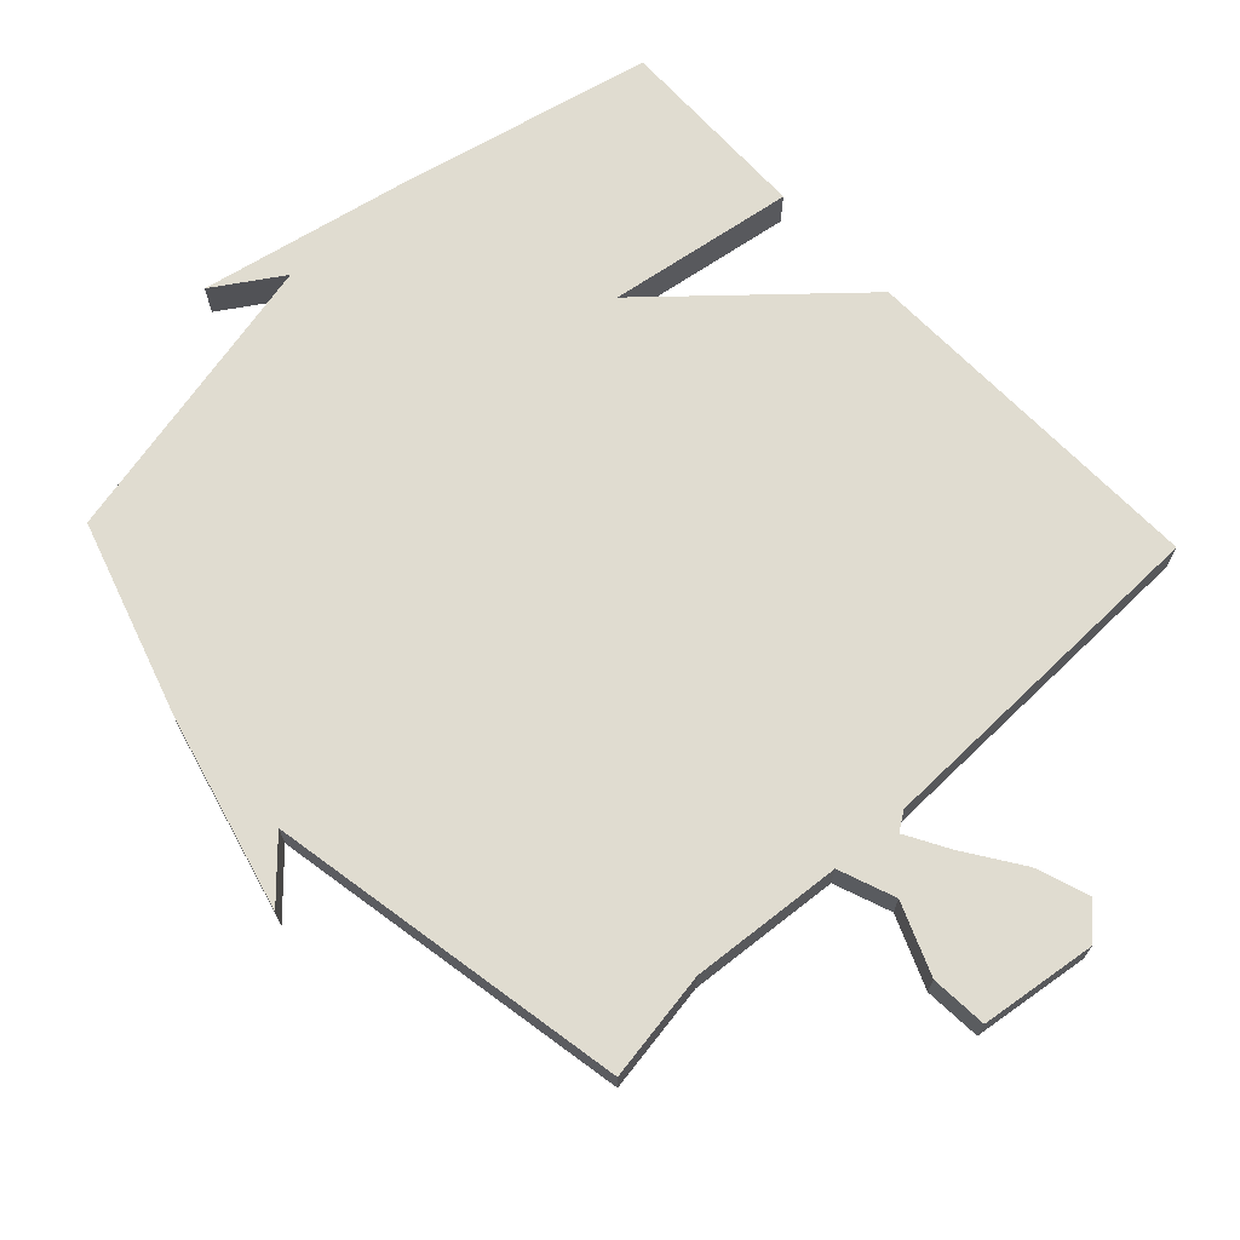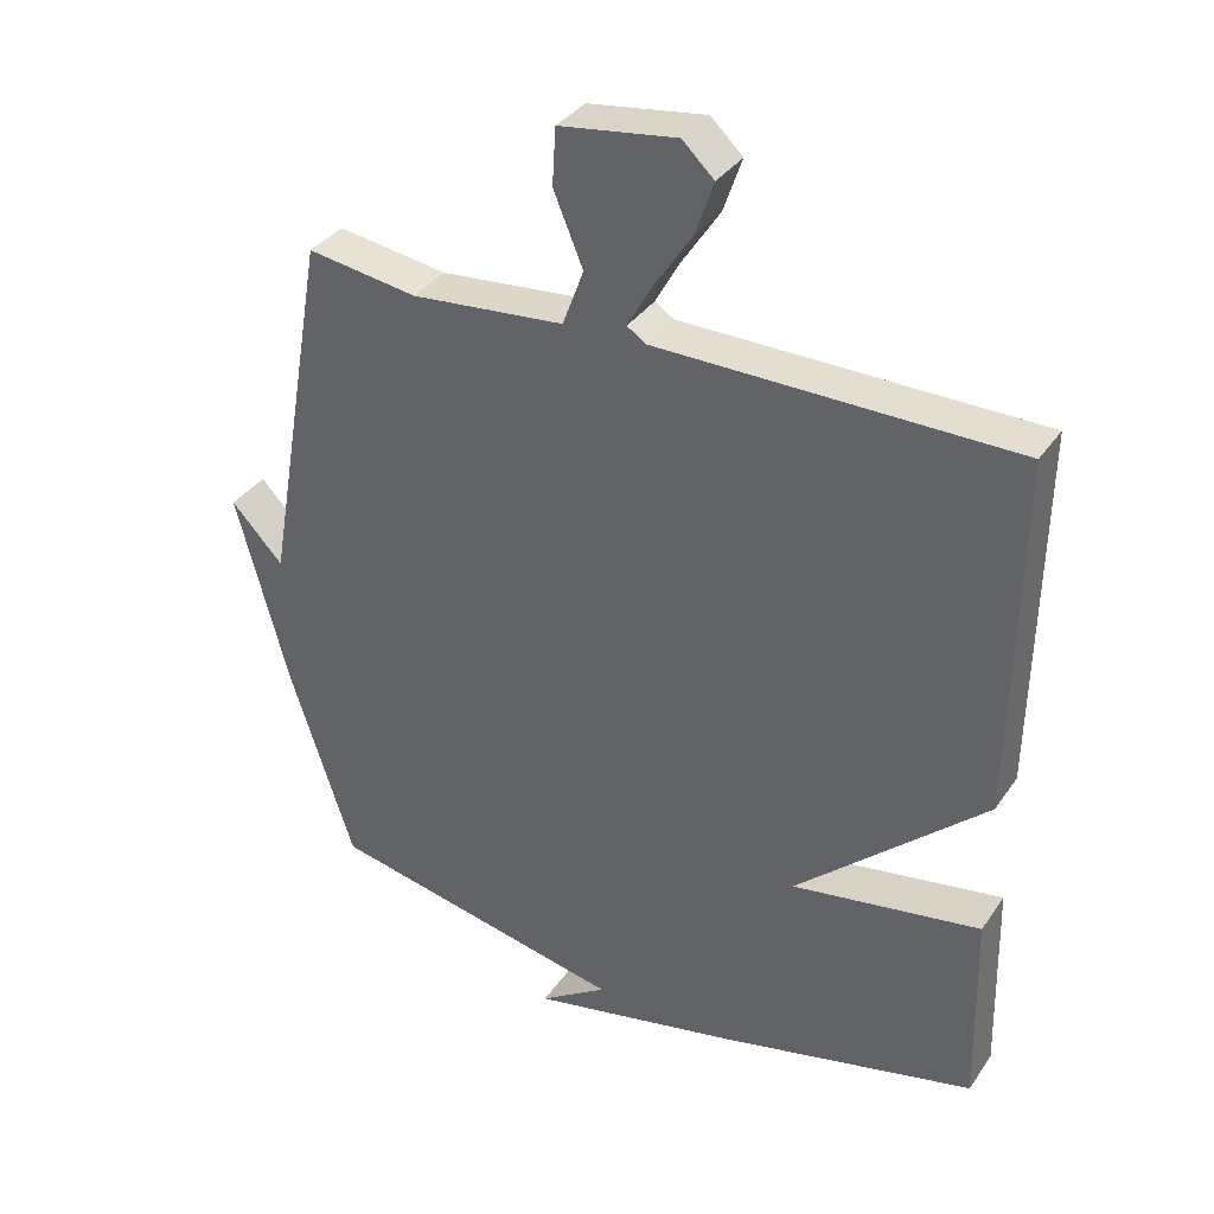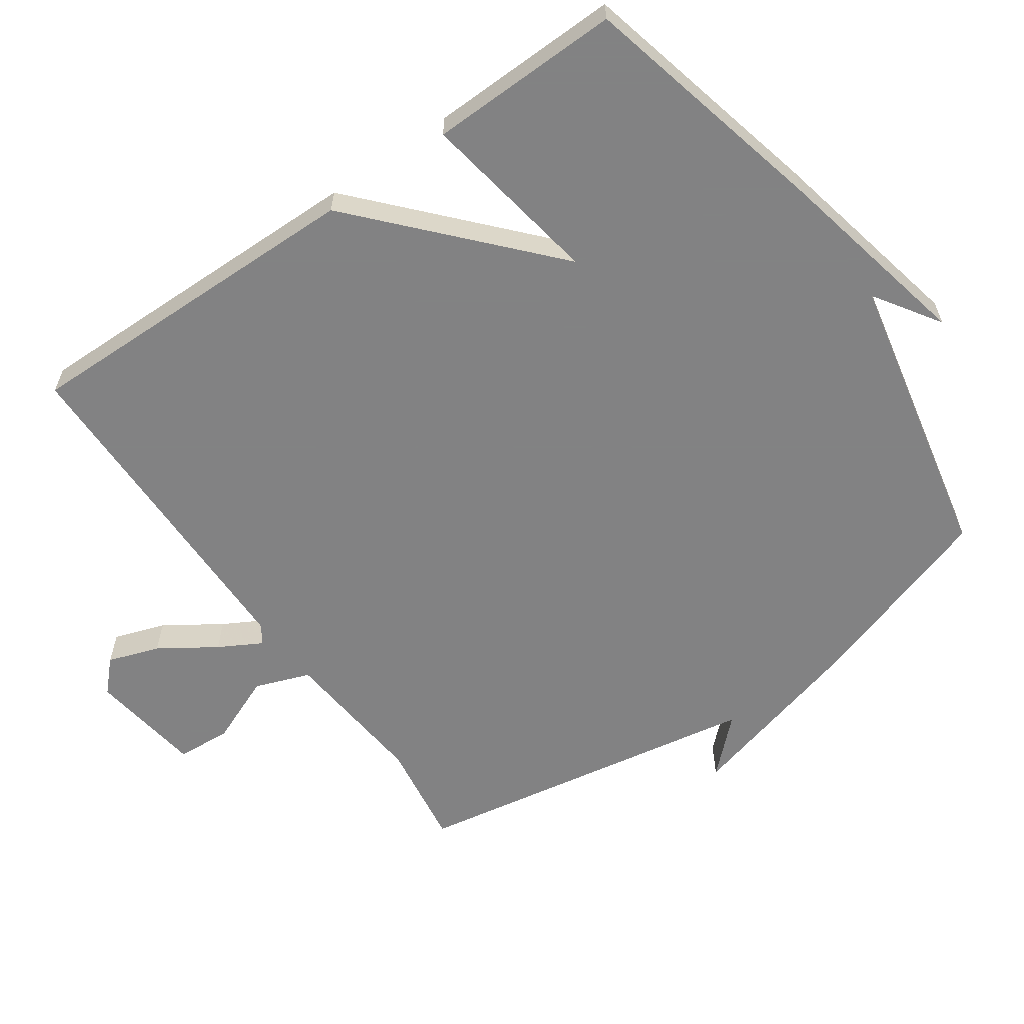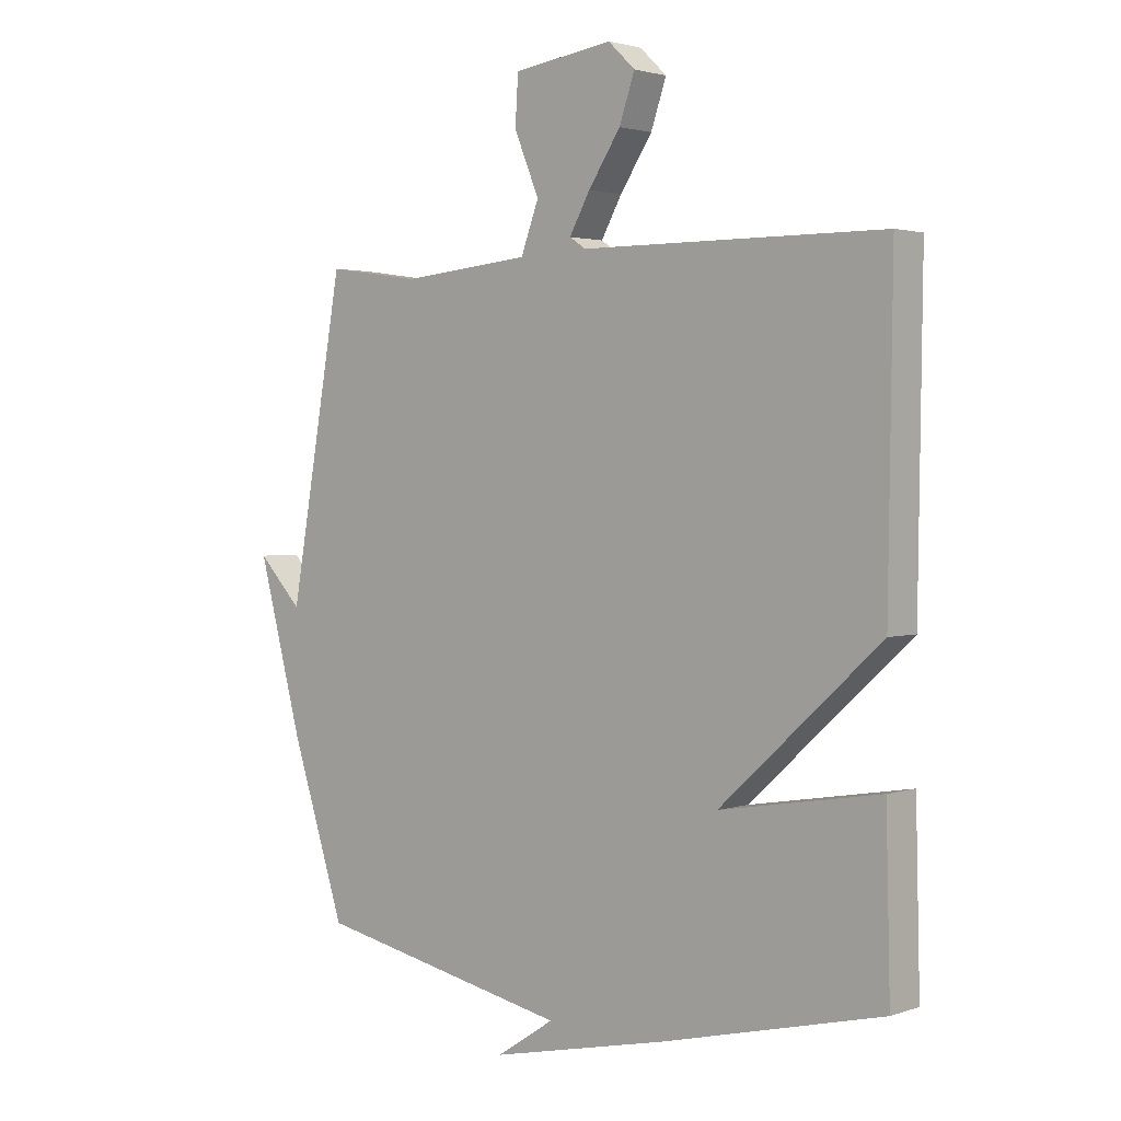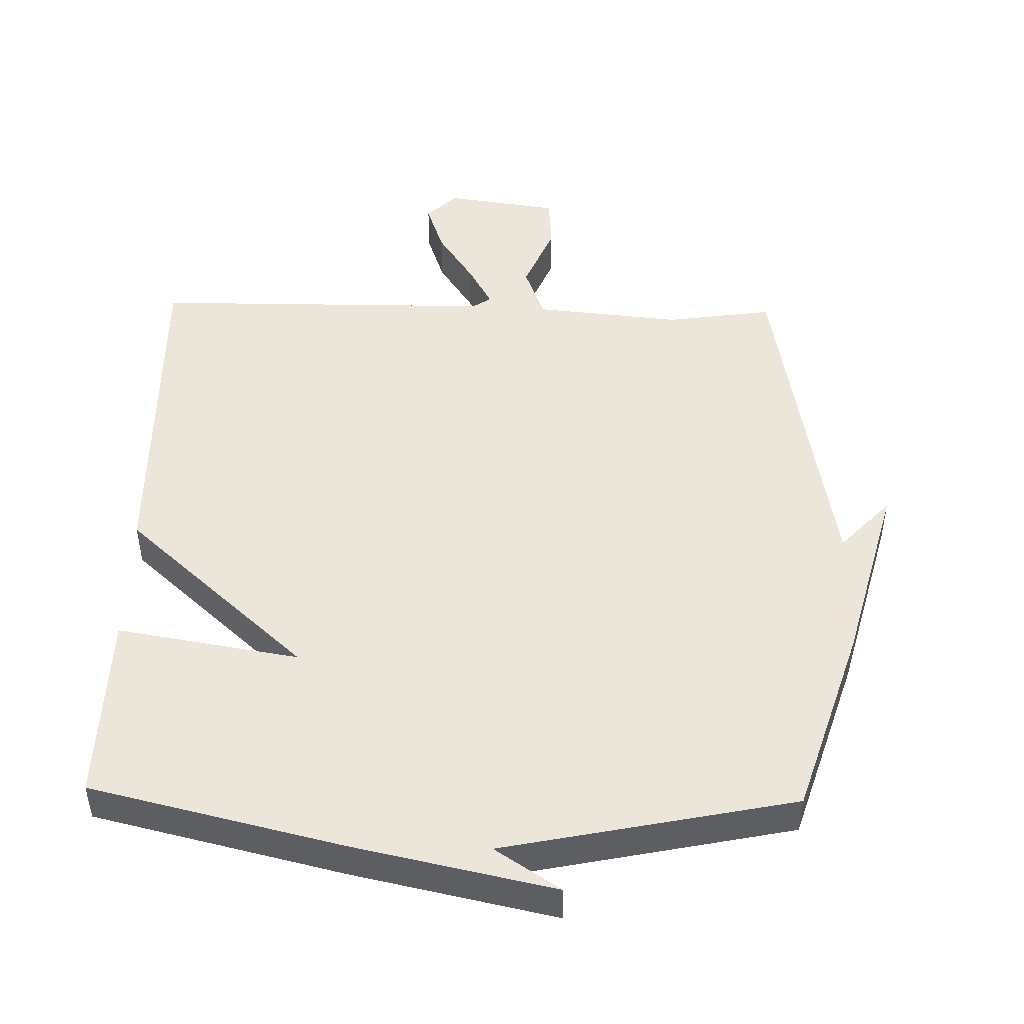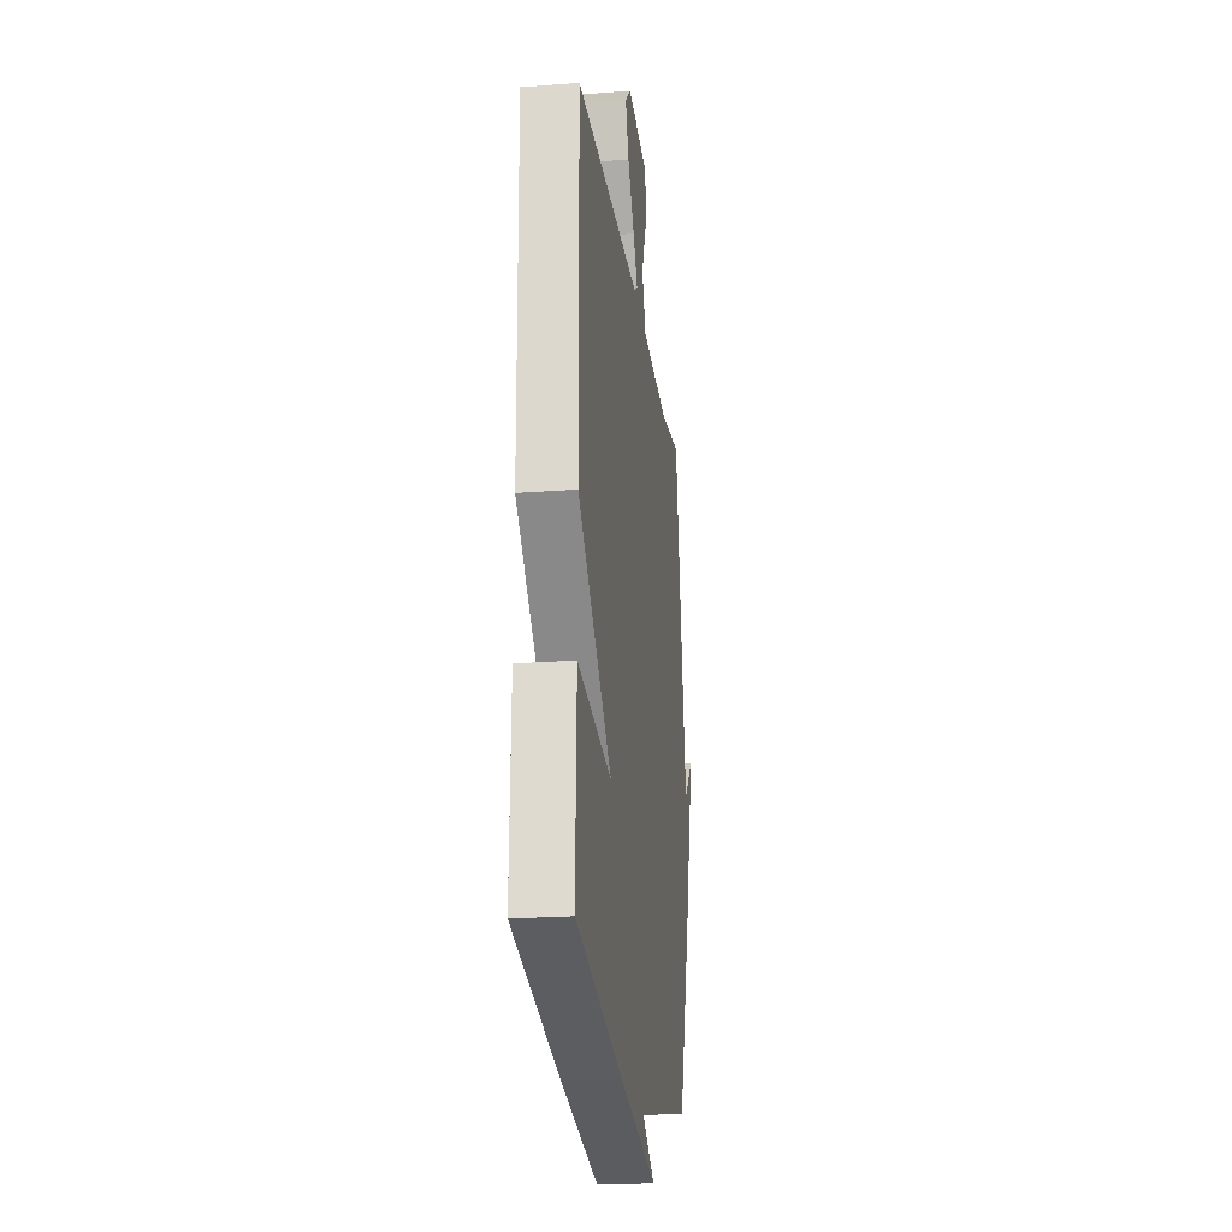
<metadata>
{"format":"obj","ext":"obj","renderer":"f3d","projection":"perspective","resolution":1024,"background":"white","views":[{"elev":69.7,"azim":-43.6,"up":"+Y"},{"elev":35.5,"azim":29.9,"up":"+Z"},{"elev":-60.9,"azim":124.9,"up":"+Y"},{"elev":2.2,"azim":40.5,"up":"+Z"},{"elev":47.6,"azim":-178.7,"up":"+Y"},{"elev":-21.9,"azim":97.6,"up":"+Z"}]}
</metadata>
<code>
v 0.5 0.07 0.5
v 0.493 0.07 -0.016
v 0.224 0.07 -0.261
v 0.493 0.07 -0.216
v 0.5 0.07 -0.5
v 0.129 0.07 -0.589
v -0.168 0.07 -0.653
v -0.071 0.07 -0.589
v -0.5 0.07 -0.5
v -0.591 0.07 -0.218
v -0.665 0.07 0.06
v -0.591 0.07 -0.018
v -0.5 0.07 0.5
v -0.343 0.07 0.477
v -0.125 0.07 0.498
v -0.095 0.07 0.579
v -0.137 0.07 0.68
v -0.132 0.07 0.761
v 0.035 0.07 0.785
v 0.08 0.07 0.742
v 0.054 0.07 0.666
v 0 0.07 0.584
v -0.035 0.07 0.521
v -0.008 0.07 0.503
v 0.5 0 0.5
v 0.493 0 -0.016
v 0.224 0 -0.261
v 0.493 0 -0.216
v 0.5 0 -0.5
v 0.129 0 -0.589
v -0.168 0 -0.653
v -0.071 0 -0.589
v -0.5 0 -0.5
v -0.591 0 -0.218
v -0.665 0 0.06
v -0.591 0 -0.018
v -0.5 0 0.5
v -0.343 0 0.477
v -0.125 0 0.498
v -0.095 0 0.579
v -0.137 0 0.68
v -0.132 0 0.761
v 0.035 0 0.785
v 0.08 0 0.742
v 0.054 0 0.666
v 0 0 0.584
v -0.035 0 0.521
v -0.008 0 0.503
f 20 21 22
f 19 20 22
f 18 19 22
f 17 18 22
f 16 17 22
f 15 16 22 23
f 12 13 14
f 12 14 15
f 10 11 12
f 9 10 12
f 8 9 12
f 15 23 24
f 12 15 24
f 8 12 24
f 3 4 5 6
f 24 1 2 3
f 8 24 3 6
f 6 7 8
f 46 45 44
f 46 44 43
f 46 43 42
f 46 42 41
f 46 41 40
f 47 46 40 39
f 38 37 36
f 39 38 36
f 36 35 34
f 36 34 33
f 36 33 32
f 48 47 39
f 48 39 36
f 48 36 32
f 30 29 28 27
f 27 26 25 48
f 30 27 48 32
f 32 31 30
f 1 25 26 2
f 2 26 27 3
f 3 27 28 4
f 4 28 29 5
f 5 29 30 6
f 6 30 31 7
f 7 31 32 8
f 8 32 33 9
f 9 33 34 10
f 10 34 35 11
f 11 35 36 12
f 12 36 37 13
f 13 37 38 14
f 14 38 39 15
f 15 39 40 16
f 16 40 41 17
f 17 41 42 18
f 18 42 43 19
f 19 43 44 20
f 20 44 45 21
f 21 45 46 22
f 22 46 47 23
f 23 47 48 24
f 24 48 25 1

</code>
